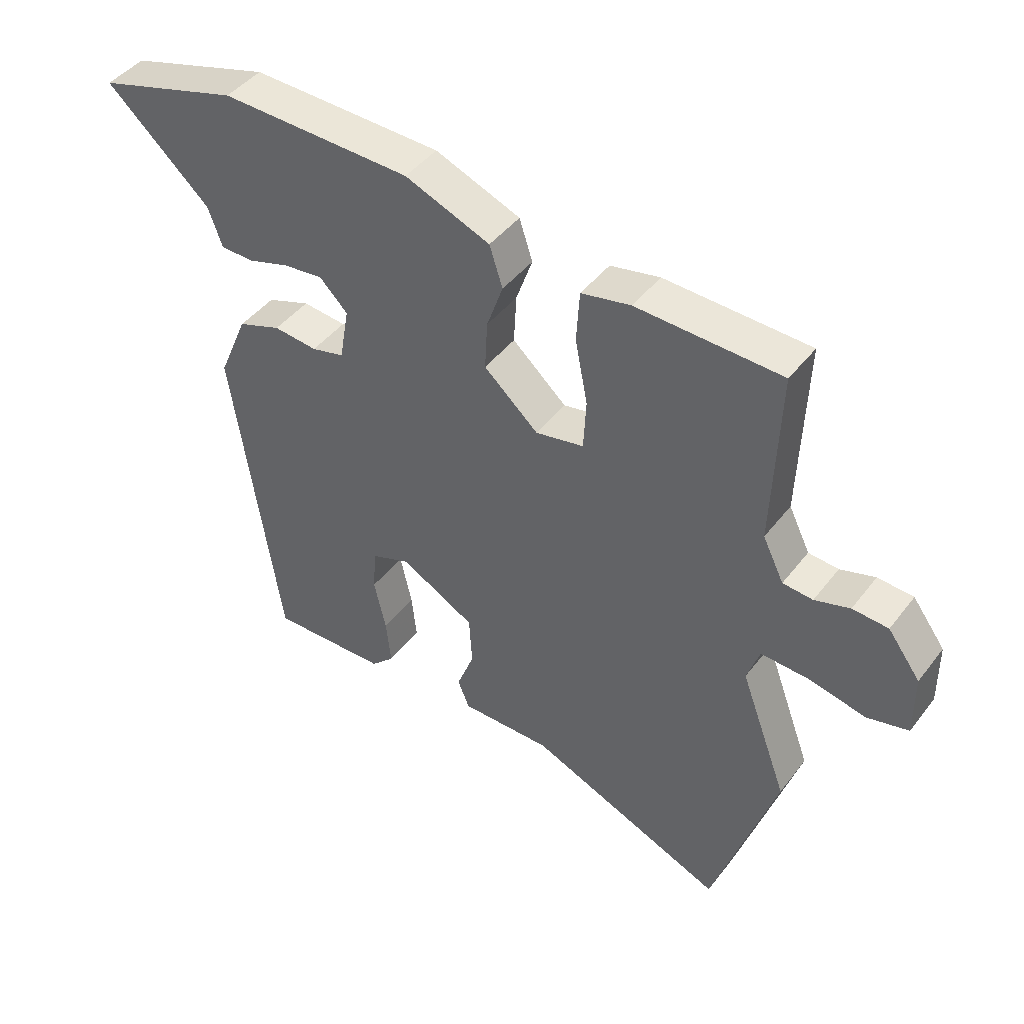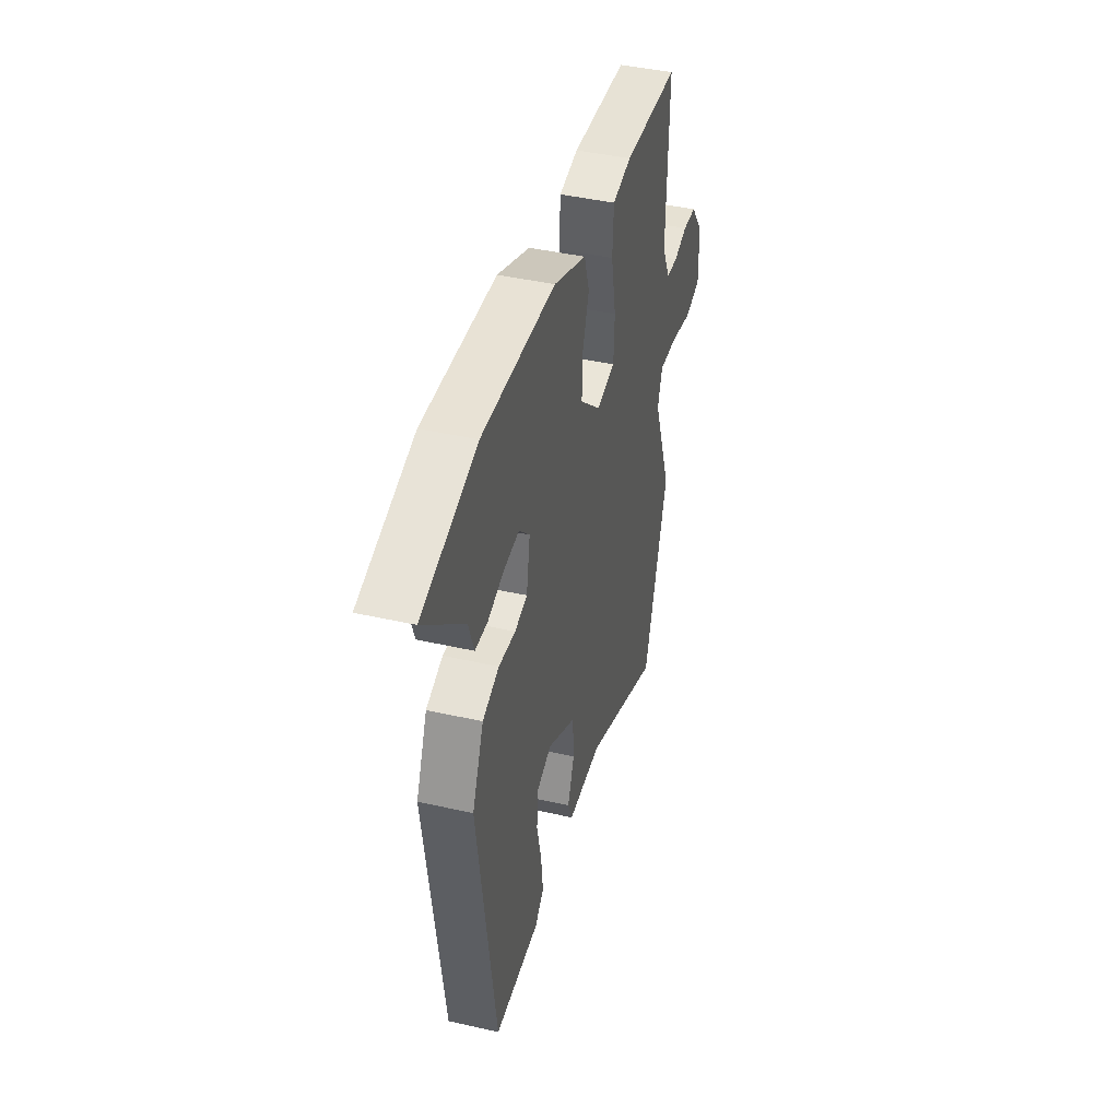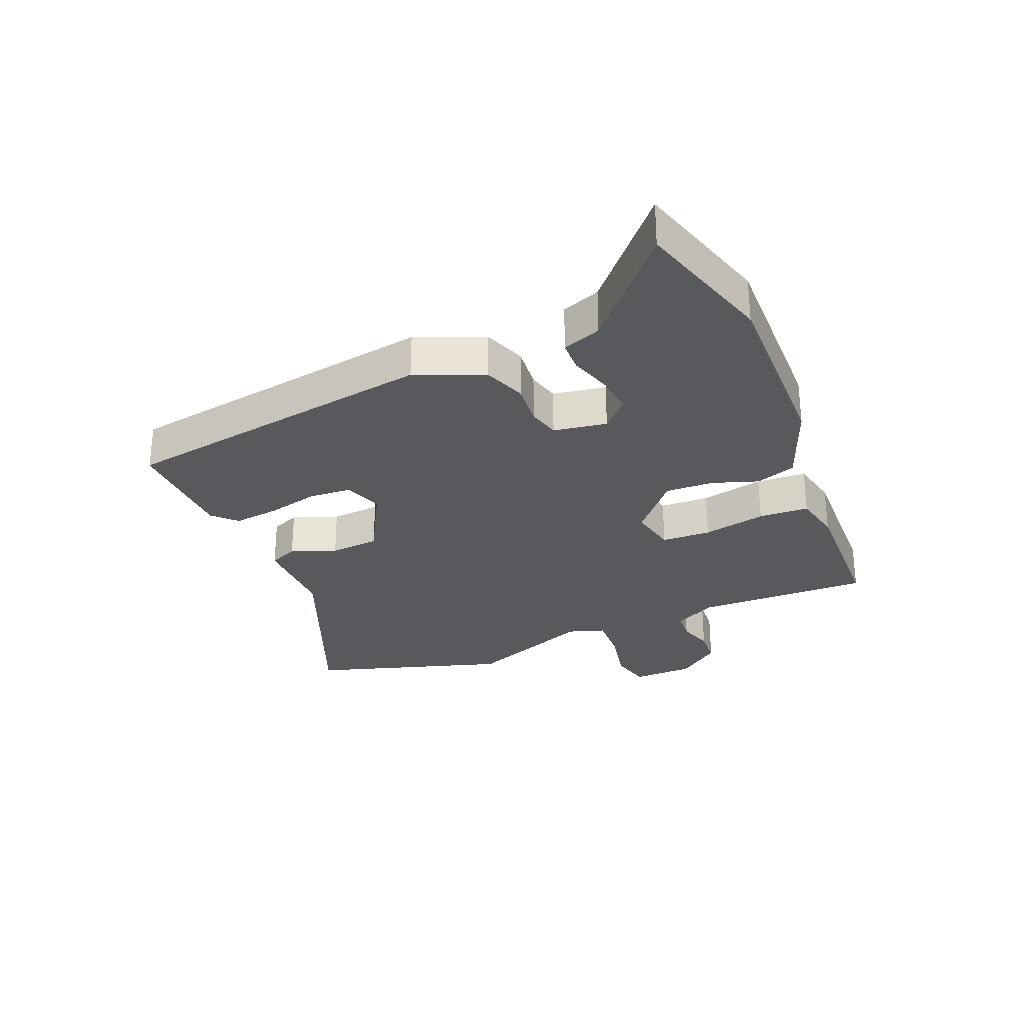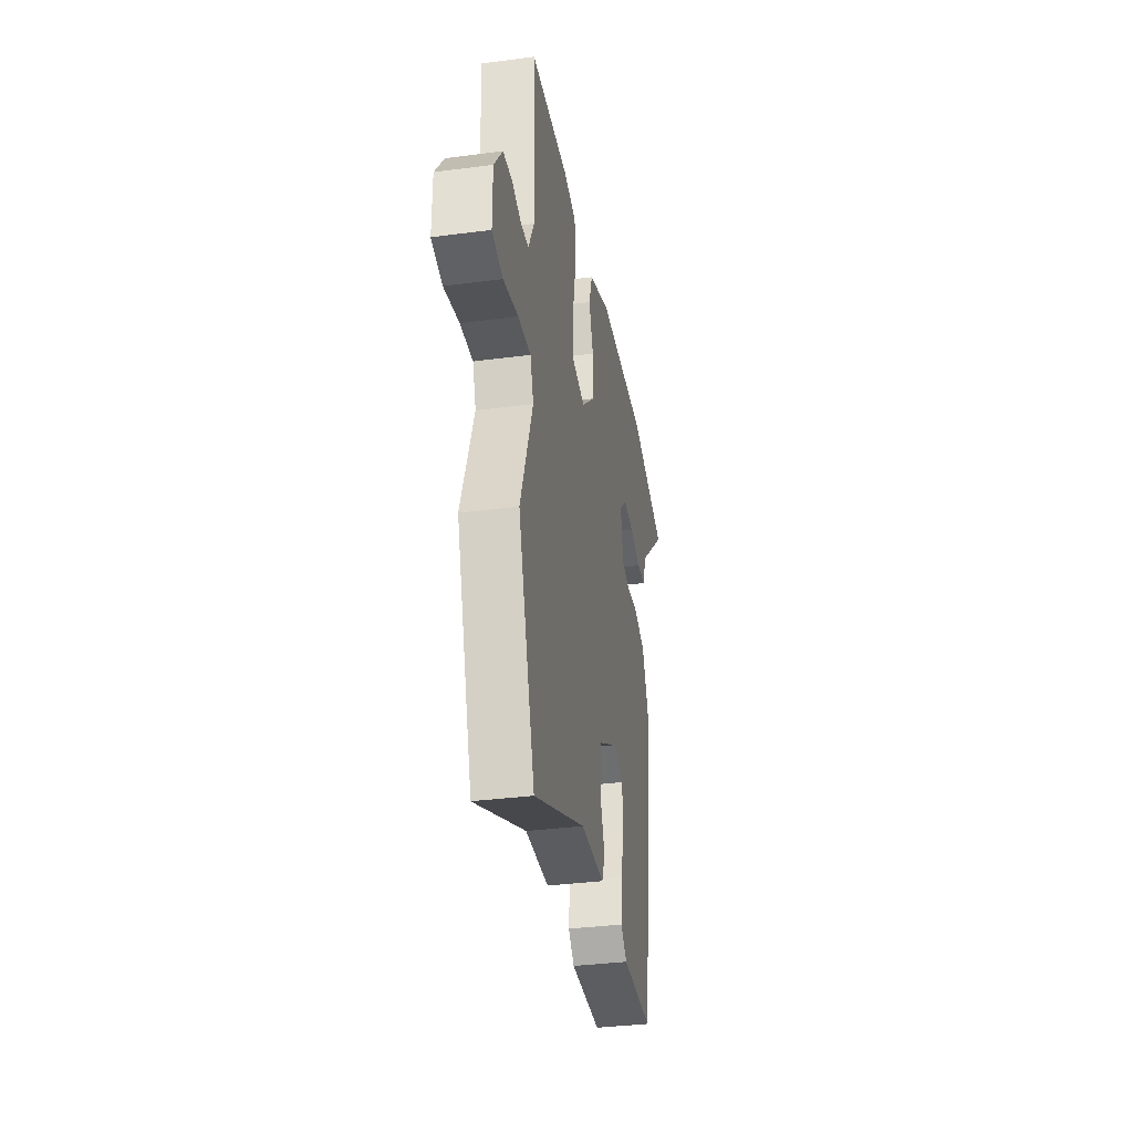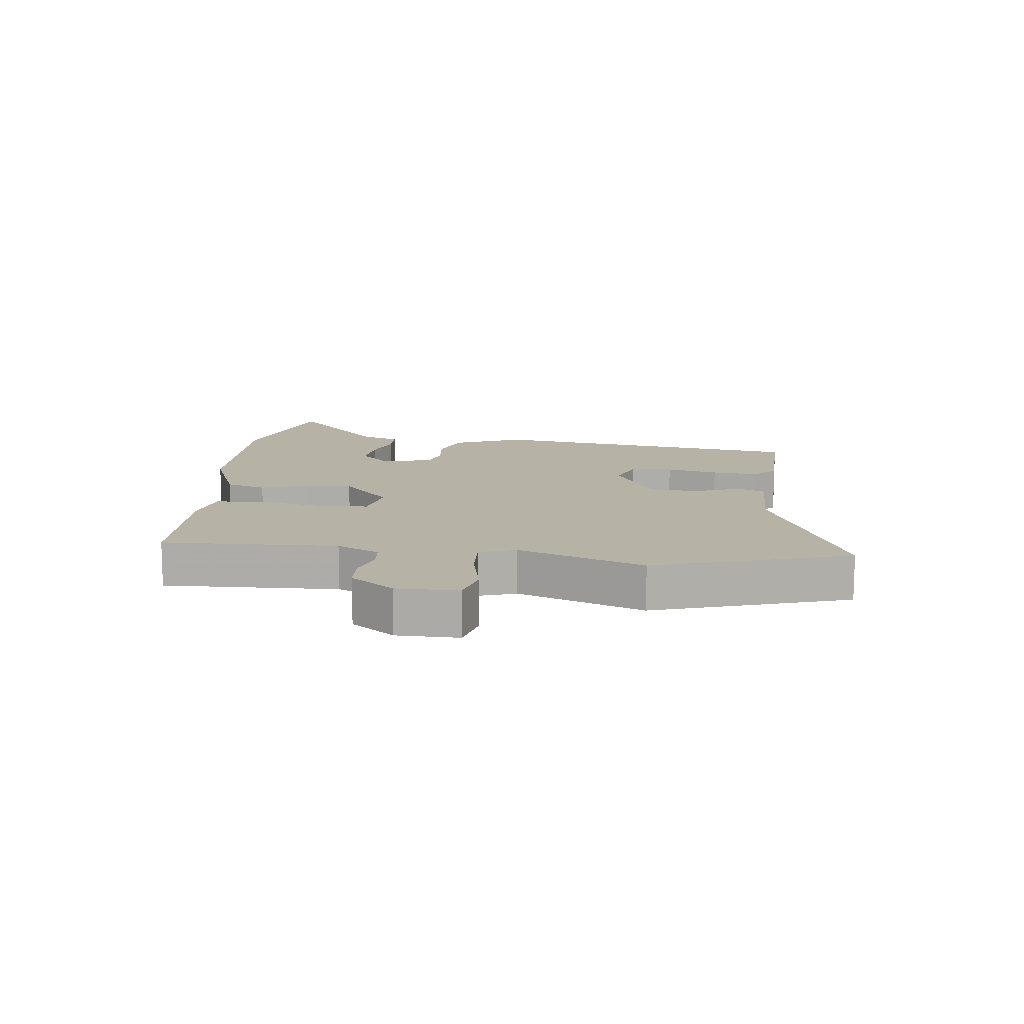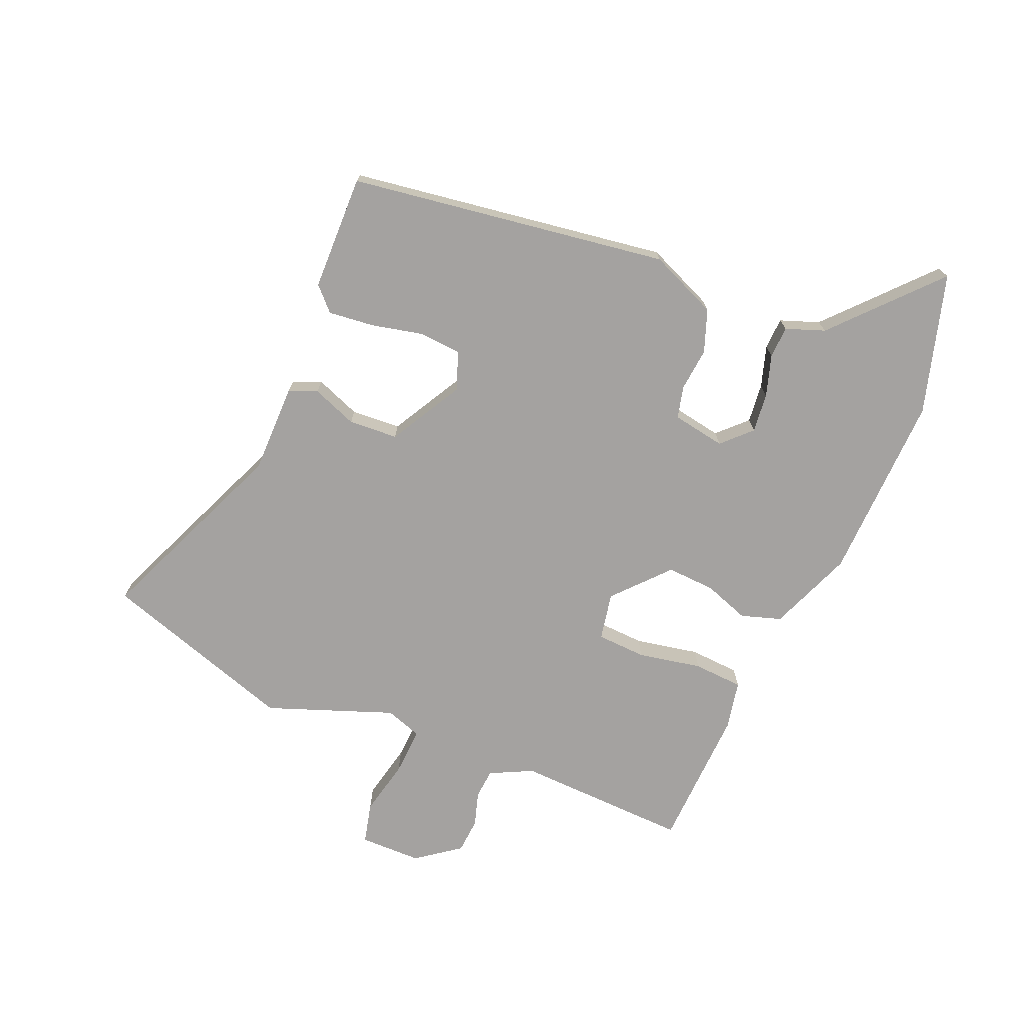
<metadata>
{"format":"obj","ext":"obj","renderer":"f3d","projection":"perspective","resolution":1024,"background":"white","views":[{"elev":44.2,"azim":34.8,"up":"+Z"},{"elev":42.1,"azim":-74.7,"up":"+Z"},{"elev":-29.2,"azim":-66.8,"up":"+Y"},{"elev":-34.5,"azim":100.0,"up":"+Z"},{"elev":12.5,"azim":96.7,"up":"+Y"},{"elev":-72.7,"azim":-112.9,"up":"+Y"}]}
</metadata>
<code>
v 0.502 0.07 0.459
v 0.492 0.07 0.177
v 0.526 0.07 0.108
v 0.574 0.07 0.104
v 0.63 0.07 0.121
v 0.687 0.07 0.117
v 0.739 0.07 0.047
v 0.74 0.07 -0.053
v 0.674 0.07 -0.069
v 0.583 0.07 -0.049
v 0.506 0.07 -0.045
v 0.486 0.07 -0.104
v 0.562 0.07 -0.308
v 0.461 0.07 -0.622
v 0.144 0.07 -0.488
v -0.001 0.07 -0.488
v -0.02 0.07 -0.442
v 0.008 0.07 -0.369
v 0.003 0.07 -0.289
v -0.116 0.07 -0.223
v -0.178 0.07 -0.246
v -0.183 0.07 -0.314
v -0.164 0.07 -0.398
v -0.156 0.07 -0.472
v -0.193 0.07 -0.508
v -0.381 0.07 -0.512
v -0.457 0.07 0.006
v -0.41 0.07 0.116
v -0.341 0.07 0.141
v -0.271 0.07 0.134
v -0.219 0.07 0.147
v -0.204 0.07 0.233
v -0.249 0.07 0.278
v -0.313 0.07 0.271
v -0.38 0.07 0.25
v -0.432 0.07 0.252
v -0.455 0.07 0.315
v -0.62 0.07 0.465
v -0.393 0.07 0.531
v -0.088 0.07 0.522
v 0.048 0.07 0.468
v 0.069 0.07 0.403
v 0.043 0.07 0.329
v 0.039 0.07 0.251
v 0.126 0.07 0.173
v 0.203 0.07 0.188
v 0.207 0.07 0.268
v 0.187 0.07 0.371
v 0.192 0.07 0.452
v 0.271 0.07 0.468
v 0.502 0 0.459
v 0.492 0 0.177
v 0.526 0 0.108
v 0.574 0 0.104
v 0.63 0 0.121
v 0.687 0 0.117
v 0.739 0 0.047
v 0.74 0 -0.053
v 0.674 0 -0.069
v 0.583 0 -0.049
v 0.506 0 -0.045
v 0.486 0 -0.104
v 0.562 0 -0.308
v 0.461 0 -0.622
v 0.144 0 -0.488
v -0.001 0 -0.488
v -0.02 0 -0.442
v 0.008 0 -0.369
v 0.003 0 -0.289
v -0.116 0 -0.223
v -0.178 0 -0.246
v -0.183 0 -0.314
v -0.164 0 -0.398
v -0.156 0 -0.472
v -0.193 0 -0.508
v -0.381 0 -0.512
v -0.457 0 0.006
v -0.41 0 0.116
v -0.341 0 0.141
v -0.271 0 0.134
v -0.219 0 0.147
v -0.204 0 0.233
v -0.249 0 0.278
v -0.313 0 0.271
v -0.38 0 0.25
v -0.432 0 0.252
v -0.455 0 0.315
v -0.62 0 0.465
v -0.393 0 0.531
v -0.088 0 0.522
v 0.048 0 0.468
v 0.069 0 0.403
v 0.043 0 0.329
v 0.039 0 0.251
v 0.126 0 0.173
v 0.203 0 0.188
v 0.207 0 0.268
v 0.187 0 0.371
v 0.192 0 0.452
v 0.271 0 0.468
f 50 1 2
f 49 50 2
f 48 49 2
f 47 48 2
f 46 47 2 3
f 45 46 3
f 41 42 43
f 40 41 43
f 39 40 43
f 38 39 43
f 37 38 43
f 37 43 44
f 34 35 36 37
f 33 34 37
f 33 37 44
f 32 33 44 45
f 28 29 30
f 27 28 30
f 26 27 30
f 25 26 30
f 24 25 30
f 22 23 24
f 22 24 30
f 21 22 30 31
f 15 16 17 18
f 15 18 19
f 14 15 19
f 13 14 19
f 12 13 19
f 11 12 19 20
f 8 9 10
f 7 8 10
f 6 7 10
f 5 6 10
f 4 5 10
f 3 4 10 11
f 45 3 11 20
f 31 32 45
f 21 31 45
f 20 21 45
f 52 51 100
f 52 100 99
f 52 99 98
f 52 98 97
f 53 52 97 96
f 53 96 95
f 93 92 91
f 93 91 90
f 93 90 89
f 93 89 88
f 93 88 87
f 94 93 87
f 87 86 85 84
f 87 84 83
f 94 87 83
f 95 94 83 82
f 80 79 78
f 80 78 77
f 80 77 76
f 80 76 75
f 80 75 74
f 74 73 72
f 80 74 72
f 81 80 72 71
f 68 67 66 65
f 69 68 65
f 69 65 64
f 69 64 63
f 69 63 62
f 70 69 62 61
f 60 59 58
f 60 58 57
f 60 57 56
f 60 56 55
f 60 55 54
f 61 60 54 53
f 70 61 53 95
f 95 82 81
f 95 81 71
f 95 71 70
f 1 51 52 2
f 2 52 53 3
f 3 53 54 4
f 4 54 55 5
f 5 55 56 6
f 6 56 57 7
f 7 57 58 8
f 8 58 59 9
f 9 59 60 10
f 10 60 61 11
f 11 61 62 12
f 12 62 63 13
f 13 63 64 14
f 14 64 65 15
f 15 65 66 16
f 16 66 67 17
f 17 67 68 18
f 18 68 69 19
f 19 69 70 20
f 20 70 71 21
f 21 71 72 22
f 22 72 73 23
f 23 73 74 24
f 24 74 75 25
f 25 75 76 26
f 26 76 77 27
f 27 77 78 28
f 28 78 79 29
f 29 79 80 30
f 30 80 81 31
f 31 81 82 32
f 32 82 83 33
f 33 83 84 34
f 34 84 85 35
f 35 85 86 36
f 36 86 87 37
f 37 87 88 38
f 38 88 89 39
f 39 89 90 40
f 40 90 91 41
f 41 91 92 42
f 42 92 93 43
f 43 93 94 44
f 44 94 95 45
f 45 95 96 46
f 46 96 97 47
f 47 97 98 48
f 48 98 99 49
f 49 99 100 50
f 50 100 51 1

</code>
